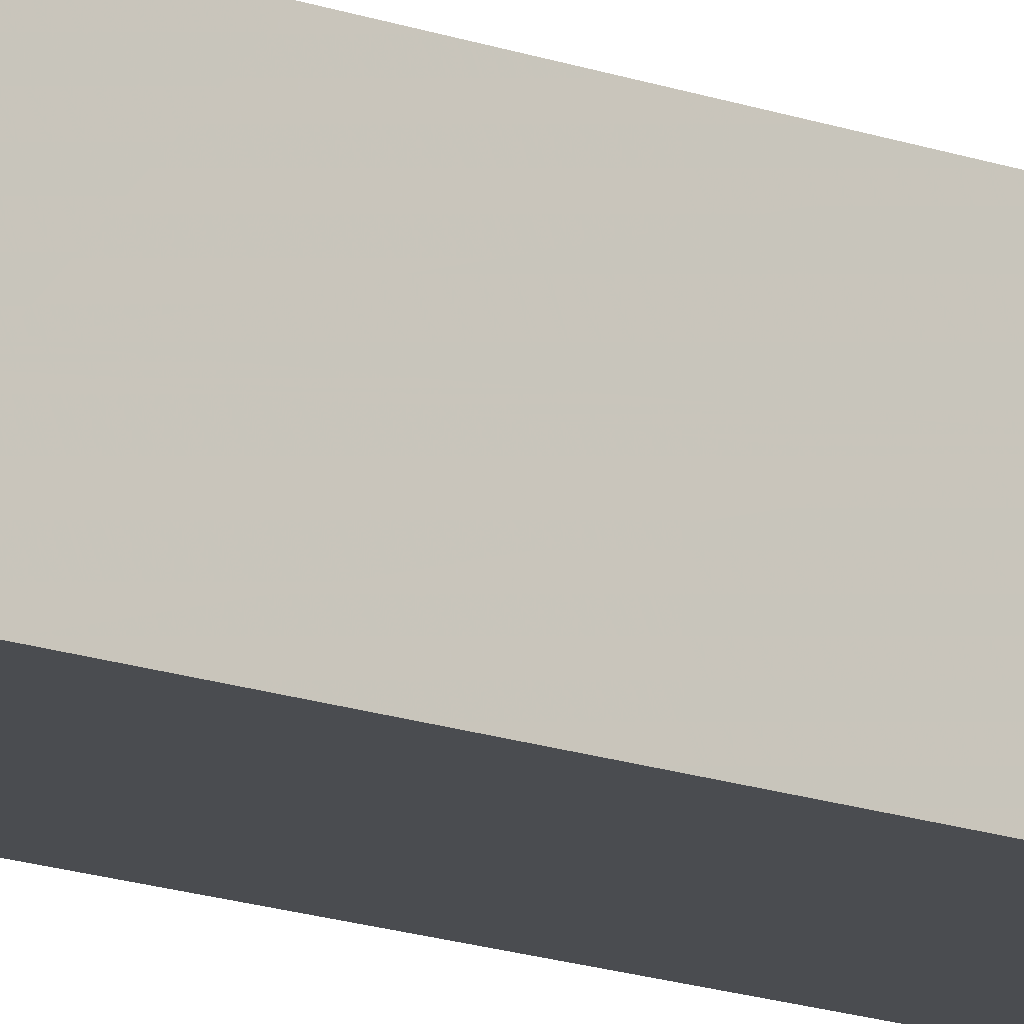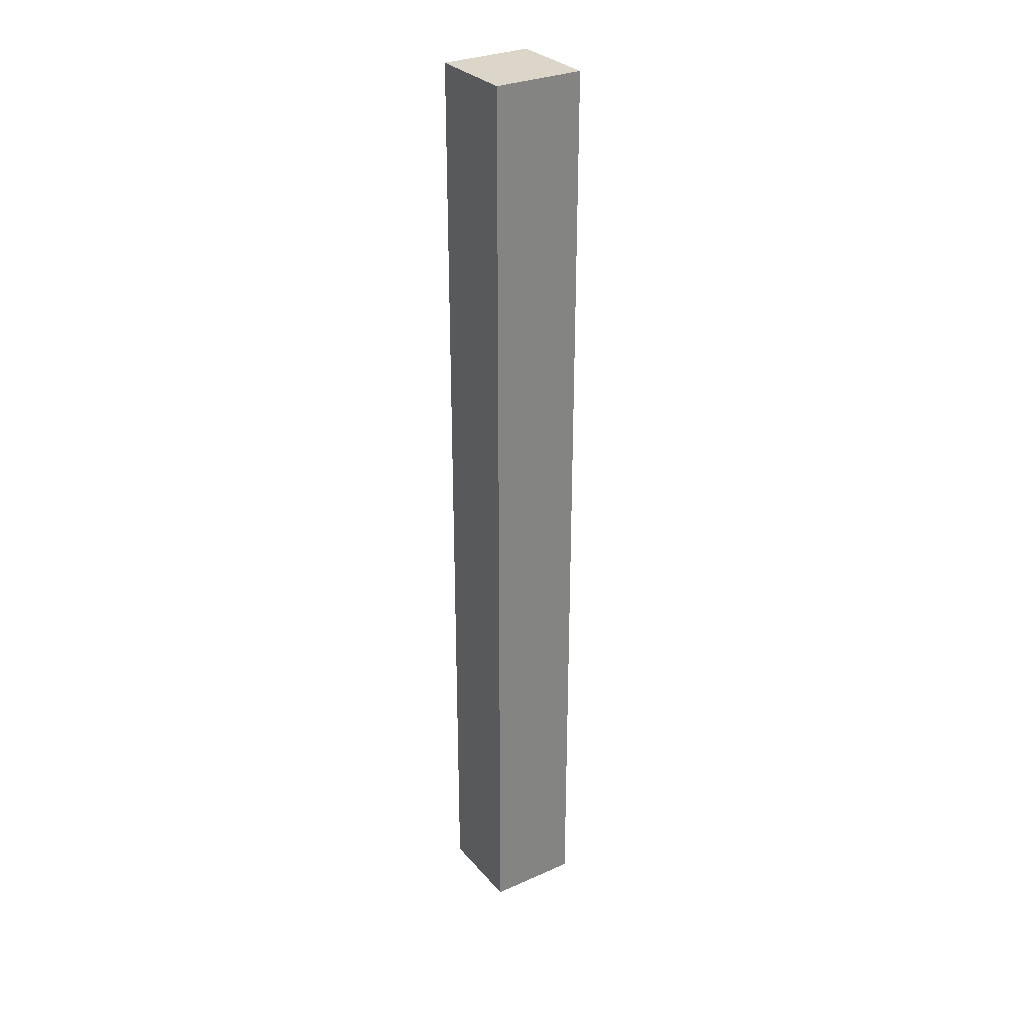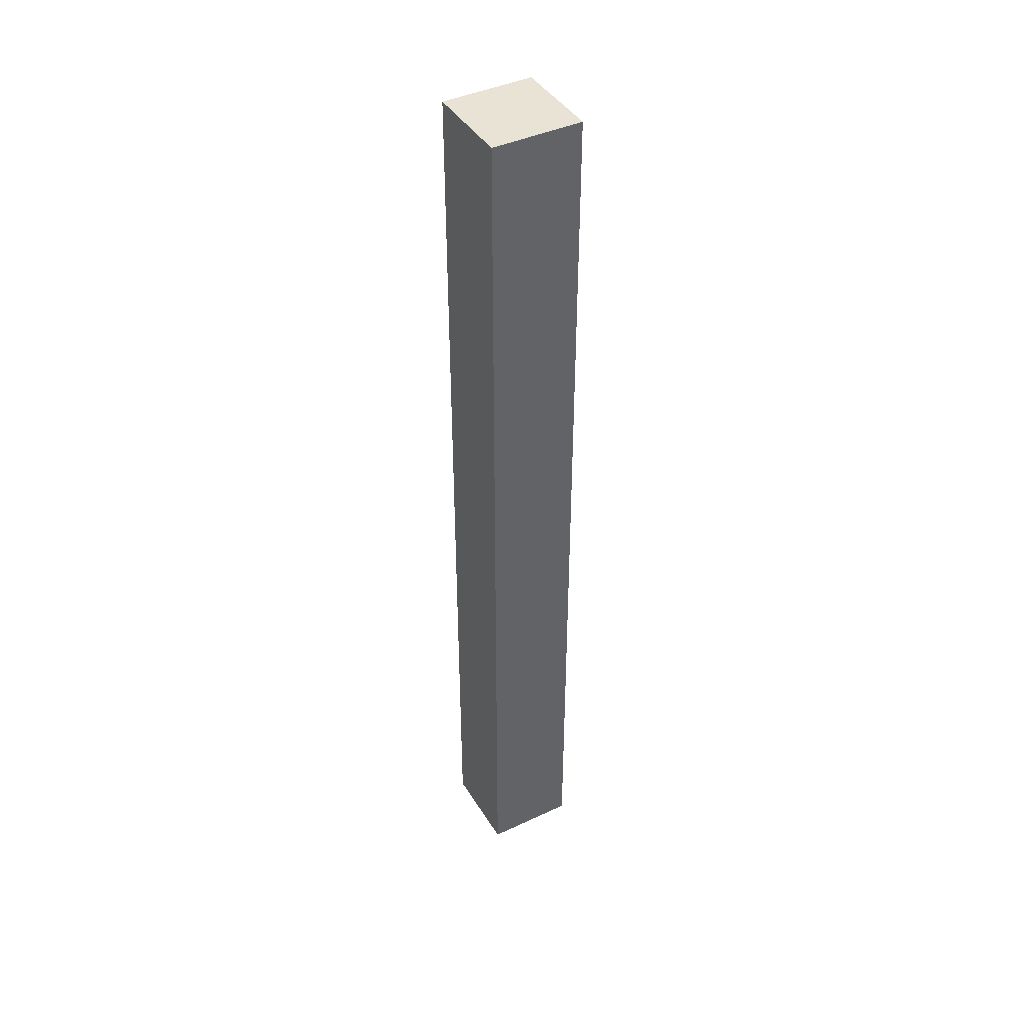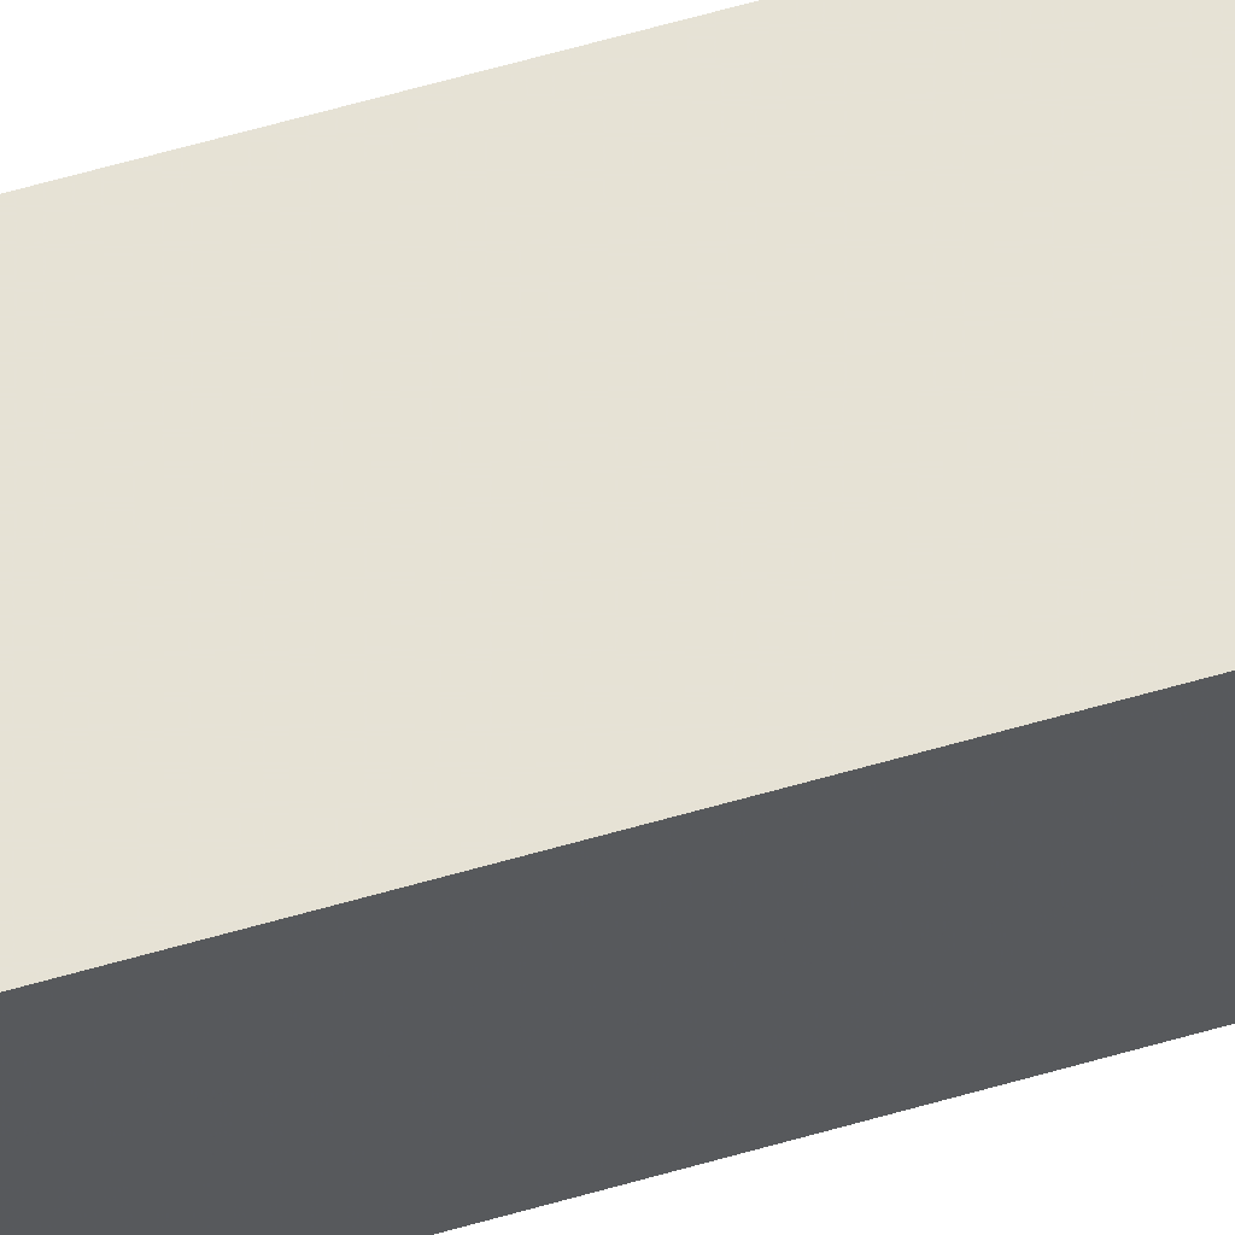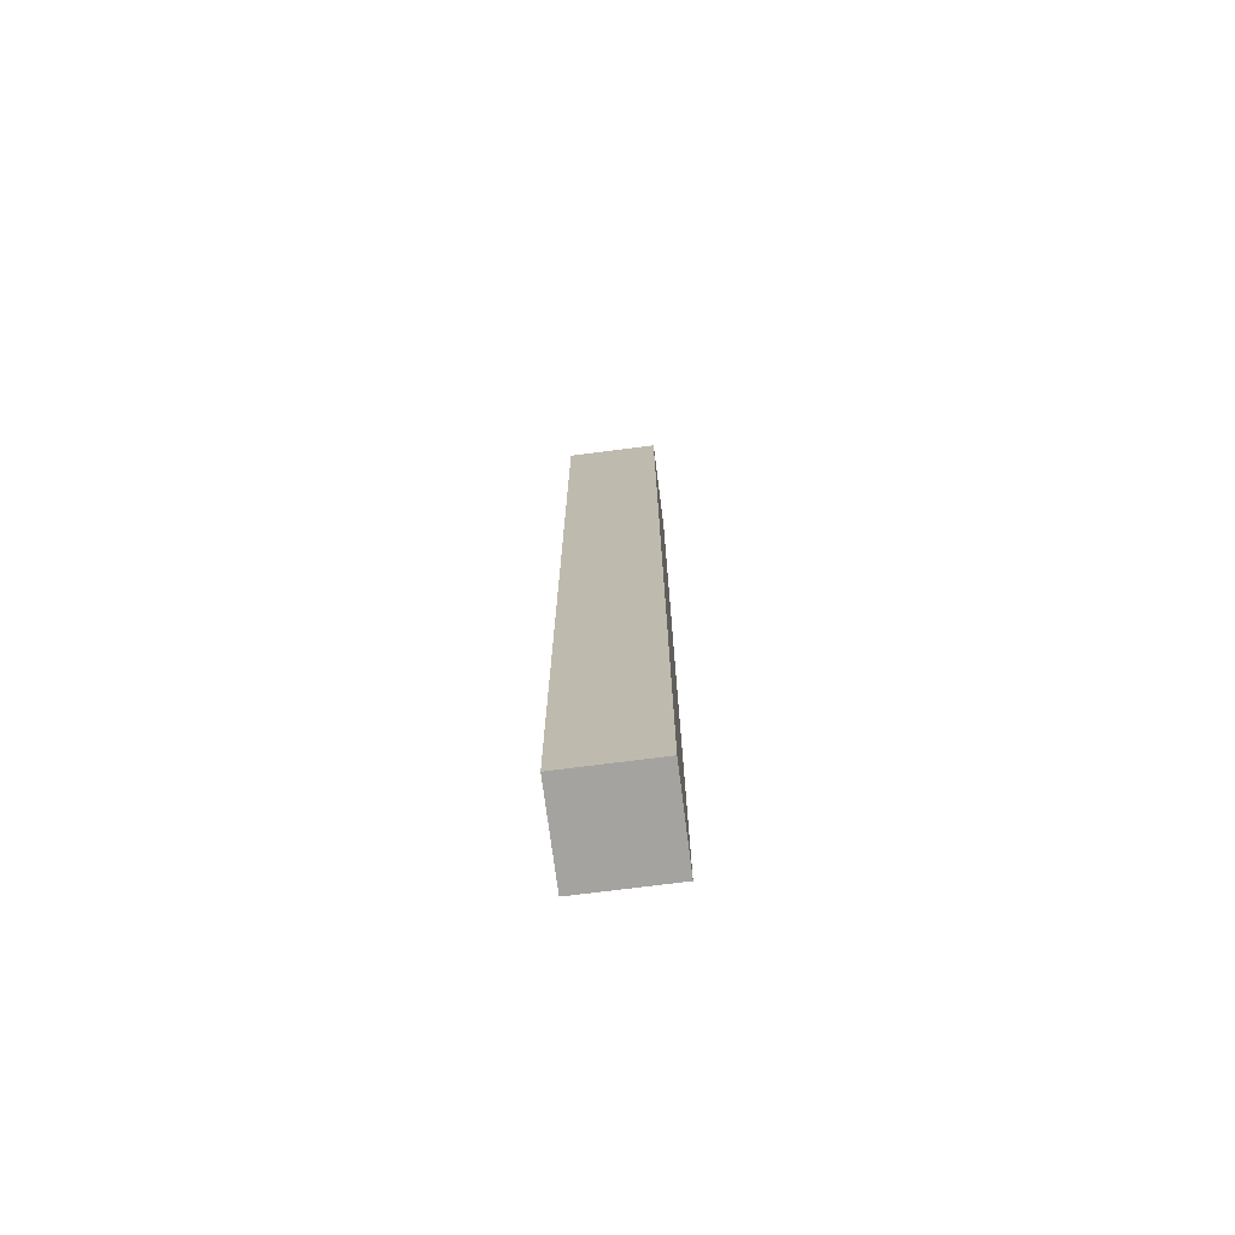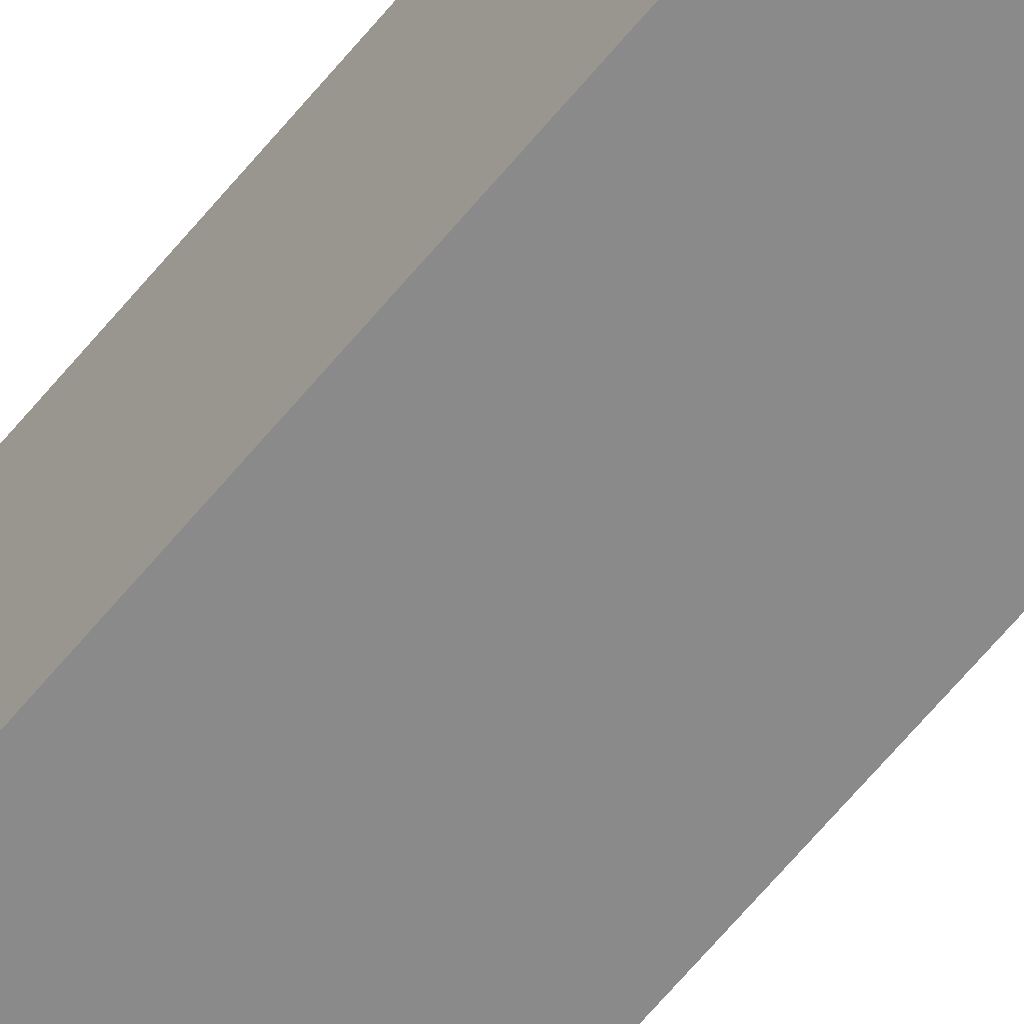
<metadata>
{"format":"obj","ext":"obj","renderer":"f3d","projection":"perspective","resolution":1024,"background":"white","views":[{"elev":-15.1,"azim":-128.6,"up":"+Y"},{"elev":29.9,"azim":147.3,"up":"+Z"},{"elev":42.3,"azim":-29.2,"up":"+Z"},{"elev":63.9,"azim":73.9,"up":"+Y"},{"elev":-73.0,"azim":97.3,"up":"+Z"},{"elev":-63.5,"azim":140.8,"up":"+Y"}]}
</metadata>
<code>
v -5.84 3.025 0.08036
v -5.84 3.065 0.08036
v -5.8 3.025 0.08036
v -5.84 3.025 0.5002
v -5.8 3.065 0.08036
v -5.84 3.065 0.4602
v -5.8 3.065 0.4952
v -5.8 3.025 0.5002
v -5.84 3.065 0.5002
v -5.835 3.065 0.4602
v -5.8 3.065 0.4952
v -5.8 3.065 0.5002
f 1 2 5
f 1 5 3
f 1 3 8
f 1 8 4
f 1 4 9
f 1 9 6
f 1 6 2
f 2 6 10
f 2 10 5
f 3 5 11
f 3 11 7
f 3 7 8
f 4 8 12
f 4 12 9
f 5 10 11
f 6 9 12
f 6 12 11
f 6 11 10
f 7 11 12
f 7 12 8

</code>
